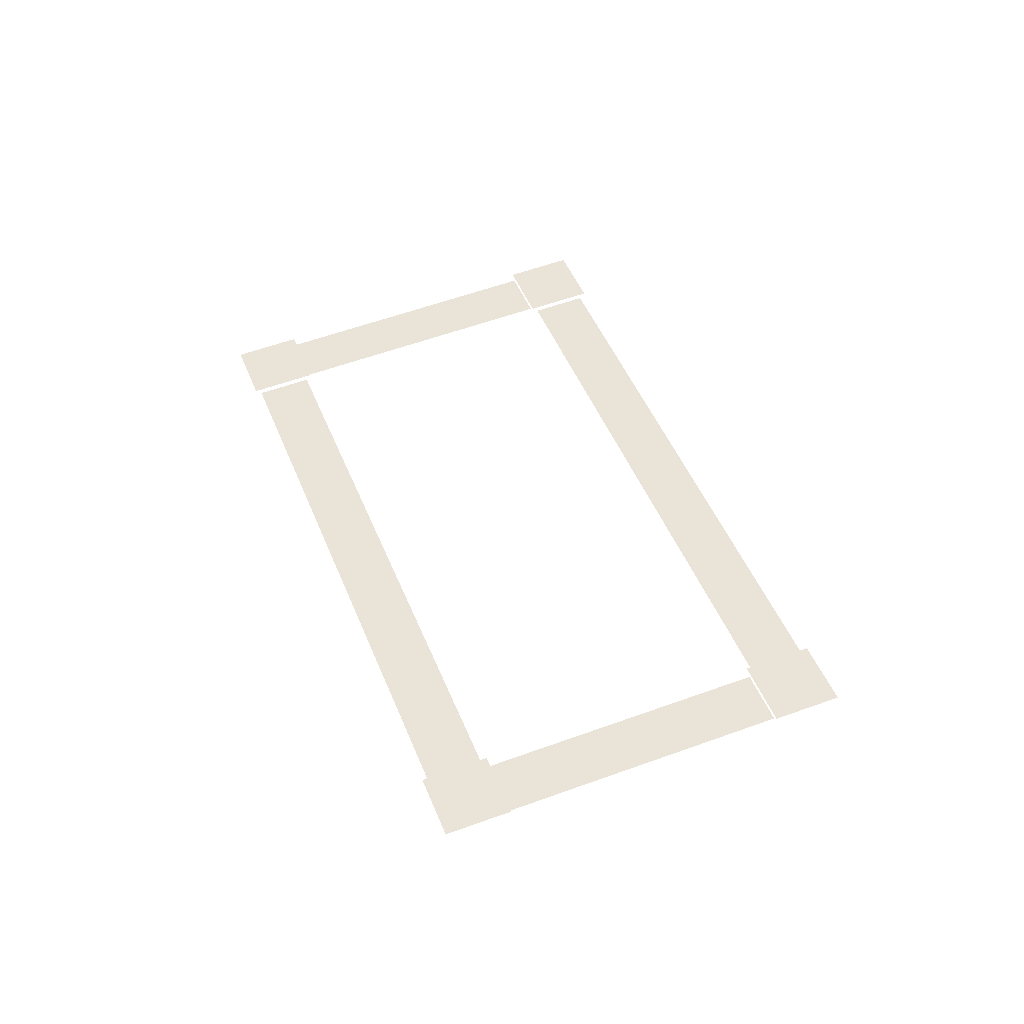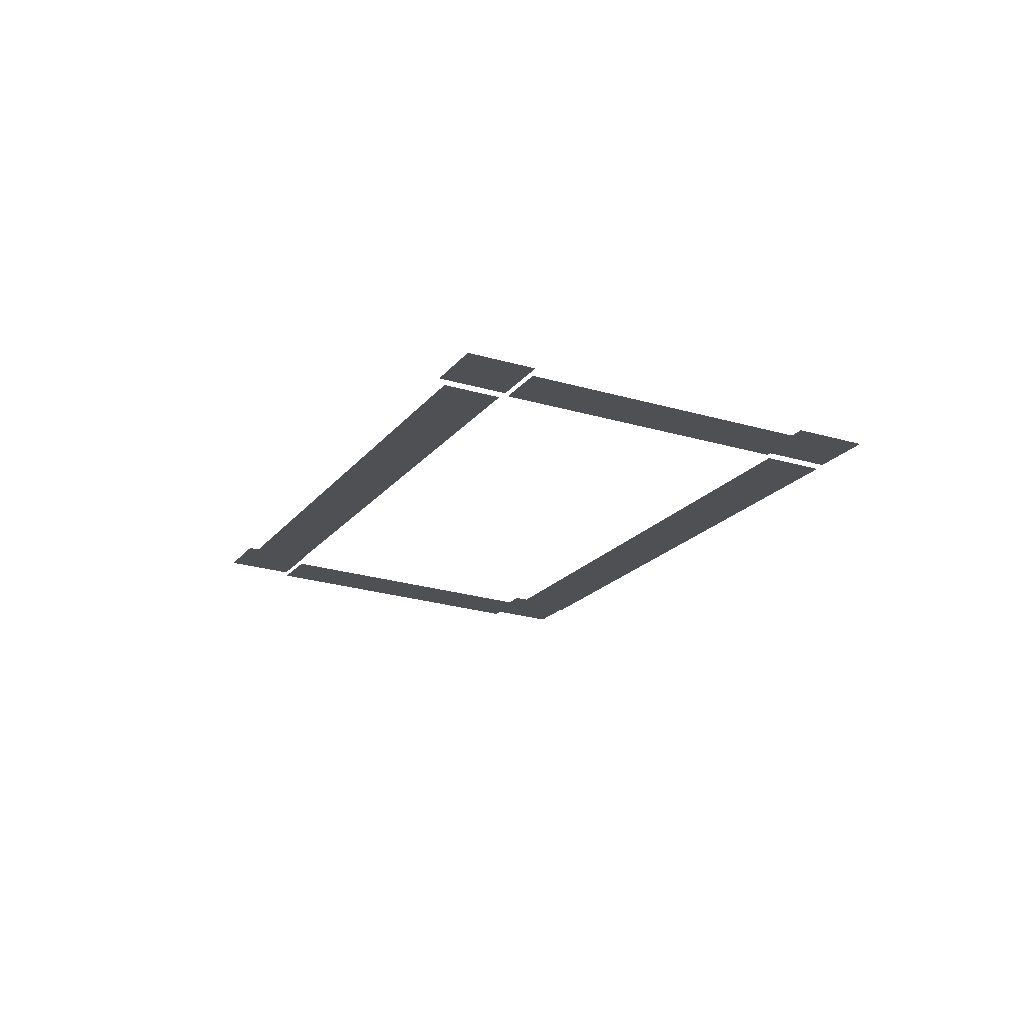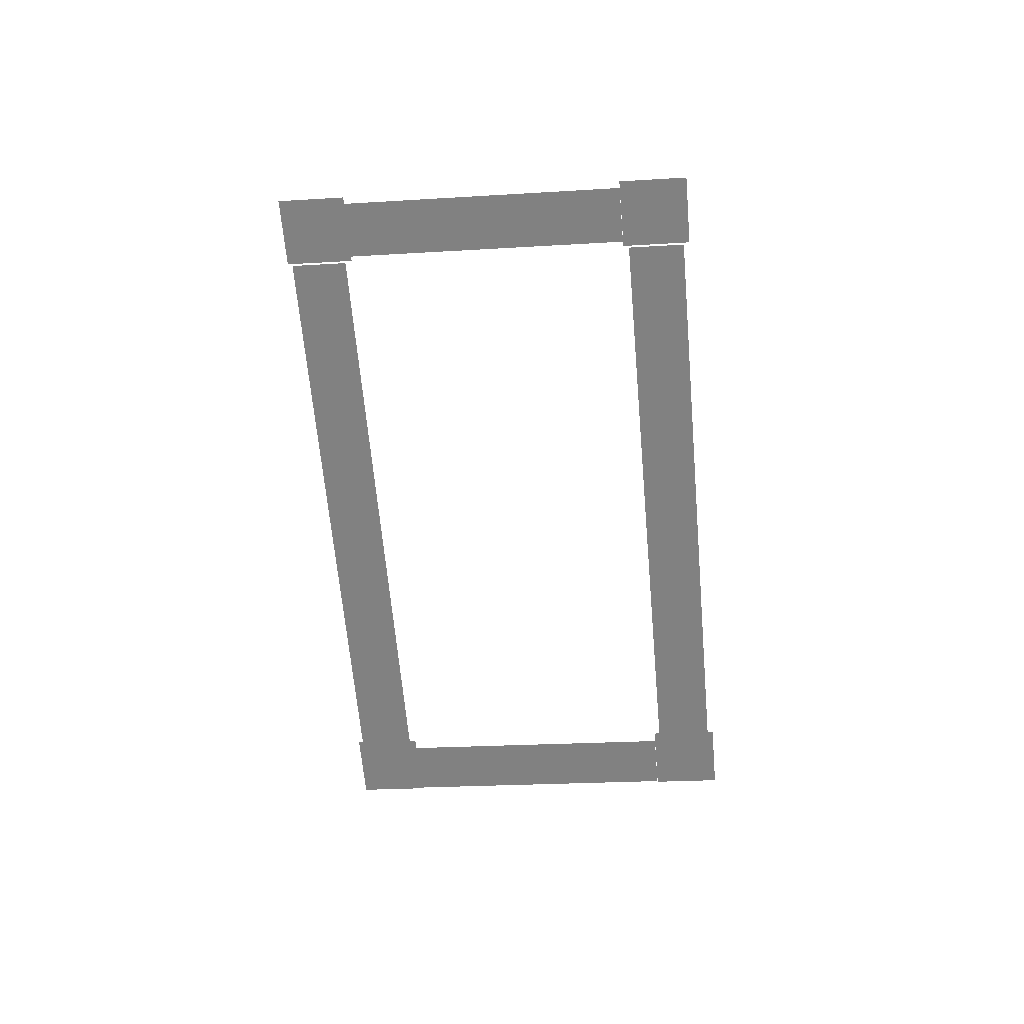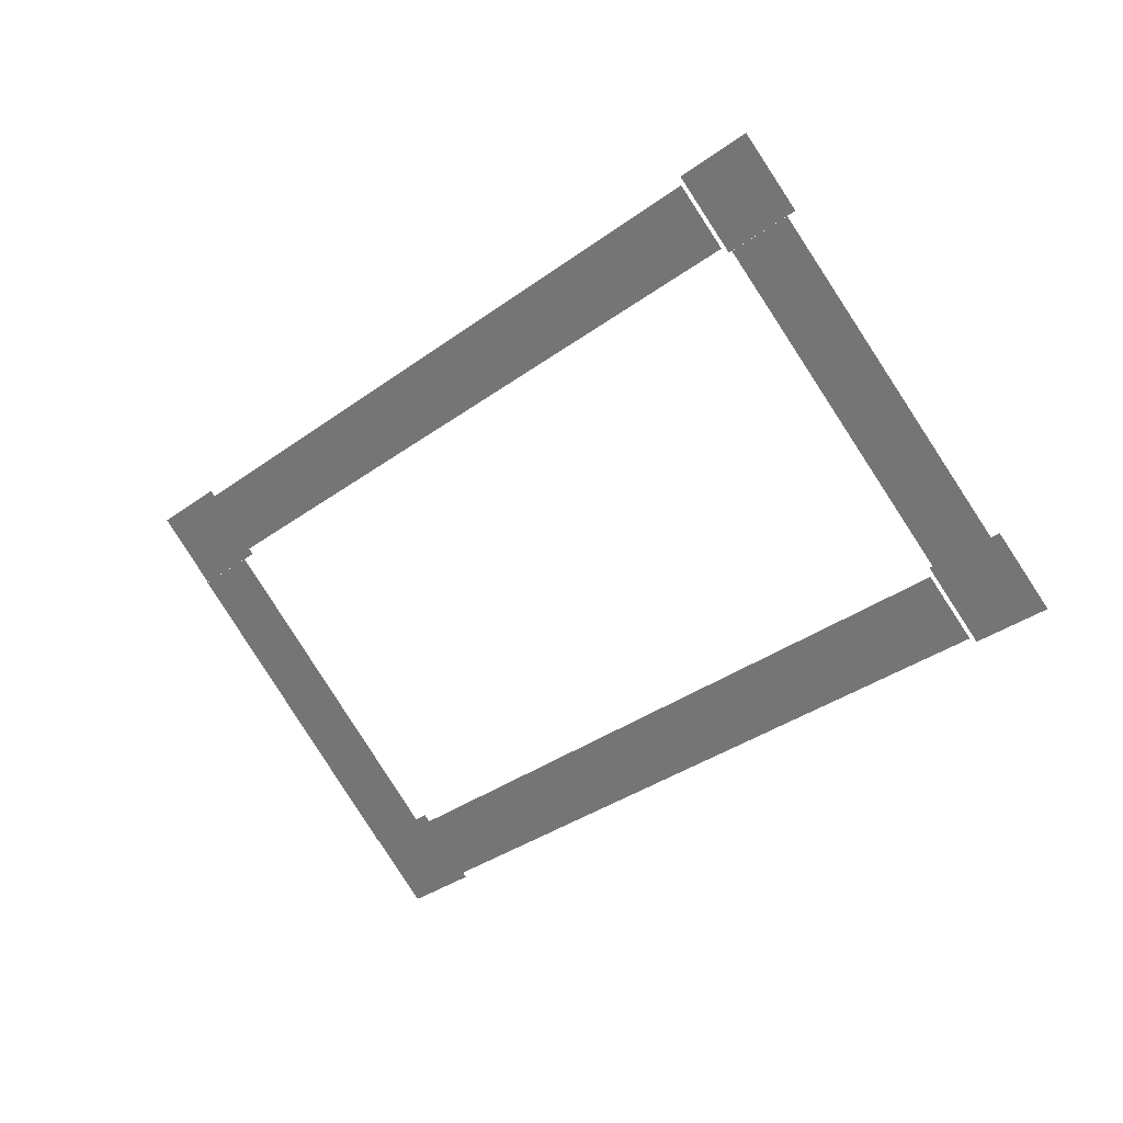
<metadata>
{"format":"obj","ext":"obj","renderer":"f3d","projection":"perspective","resolution":1024,"background":"white","views":[{"elev":45.1,"azim":-151.8,"up":"+Y"},{"elev":-17.2,"azim":25.0,"up":"+Y"},{"elev":-60.9,"azim":53.7,"up":"+Y"},{"elev":32.0,"azim":28.8,"up":"+Z"}]}
</metadata>
<code>
g Combined_ShadowCollisionPrefab_Mesh
v -180.7 10.61 -124.4
v -182.2 10.59 -125.8
v -175.5 9.869 -133.5
v -173.9 9.881 -132.1
v -156.8 10.01 -117.1
v -155.2 10.03 -115.8
v -162 10.75 -108
v -163.6 10.74 -109.4
v -155.4 10.04 -119.2
v -153.4 10.05 -117.5
v -155.1 10.22 -115.6
v -157 10.21 -117.3
v -175.6 10.06 -133.6
v -174 9.892 -135.5
v -172.1 9.906 -133.8
v -173.7 10.08 -132
v -172.2 9.725 -133.6
v -155.5 9.854 -119
v -156.8 9.998 -117.5
v -173.5 9.868 -132.1
v -163.8 10.93 -109.6
v -161.9 10.95 -107.9
v -163.5 11.12 -106.1
v -165.4 11.1 -107.7
v -180.6 10.62 -124.1
v -163.9 10.75 -109.4
v -165.3 10.89 -107.9
v -181.9 10.76 -122.5
v -184 10.96 -124.1
v -182.4 10.79 -125.9
v -180.5 10.8 -124.2
v -182.1 10.98 -122.4
v -180.7 10.61 -124.4
v -182.2 10.59 -125.8
v -175.5 9.869 -133.5
v -173.9 9.881 -132.1
v -156.8 10.01 -117.1
v -155.2 10.03 -115.8
v -162 10.75 -108
v -163.6 10.74 -109.4
v -155.4 10.04 -119.2
v -153.4 10.05 -117.5
v -155.1 10.22 -115.6
v -157 10.21 -117.3
v -175.6 10.06 -133.6
v -174 9.892 -135.5
v -172.1 9.906 -133.8
v -173.7 10.08 -132
v -172.2 9.725 -133.6
v -155.5 9.854 -119
v -156.8 9.998 -117.5
v -173.5 9.868 -132.1
v -163.8 10.93 -109.6
v -161.9 10.95 -107.9
v -163.5 11.12 -106.1
v -165.4 11.1 -107.7
v -180.6 10.62 -124.1
v -163.9 10.75 -109.4
v -165.3 10.89 -107.9
v -181.9 10.76 -122.5
v -184 10.96 -124.1
v -182.4 10.79 -125.9
v -180.5 10.8 -124.2
v -182.1 10.98 -122.4
g Combined_ShadowCollisionPrefab_Mesh_0
f 3 2 1
f 1 4 3
f 7 6 5
f 5 8 7
f 11 10 9
f 12 11 9
f 15 14 13
f 16 15 13
f 19 18 17
f 20 19 17
f 23 22 21
f 24 23 21
f 27 26 25
f 28 27 25
f 31 30 29
f 32 31 29
f 35 34 33
f 33 36 35
f 39 38 37
f 37 40 39
f 43 42 41
f 44 43 41
f 47 46 45
f 48 47 45
f 51 50 49
f 52 51 49
f 55 54 53
f 56 55 53
f 59 58 57
f 60 59 57
f 63 62 61
f 64 63 61

</code>
